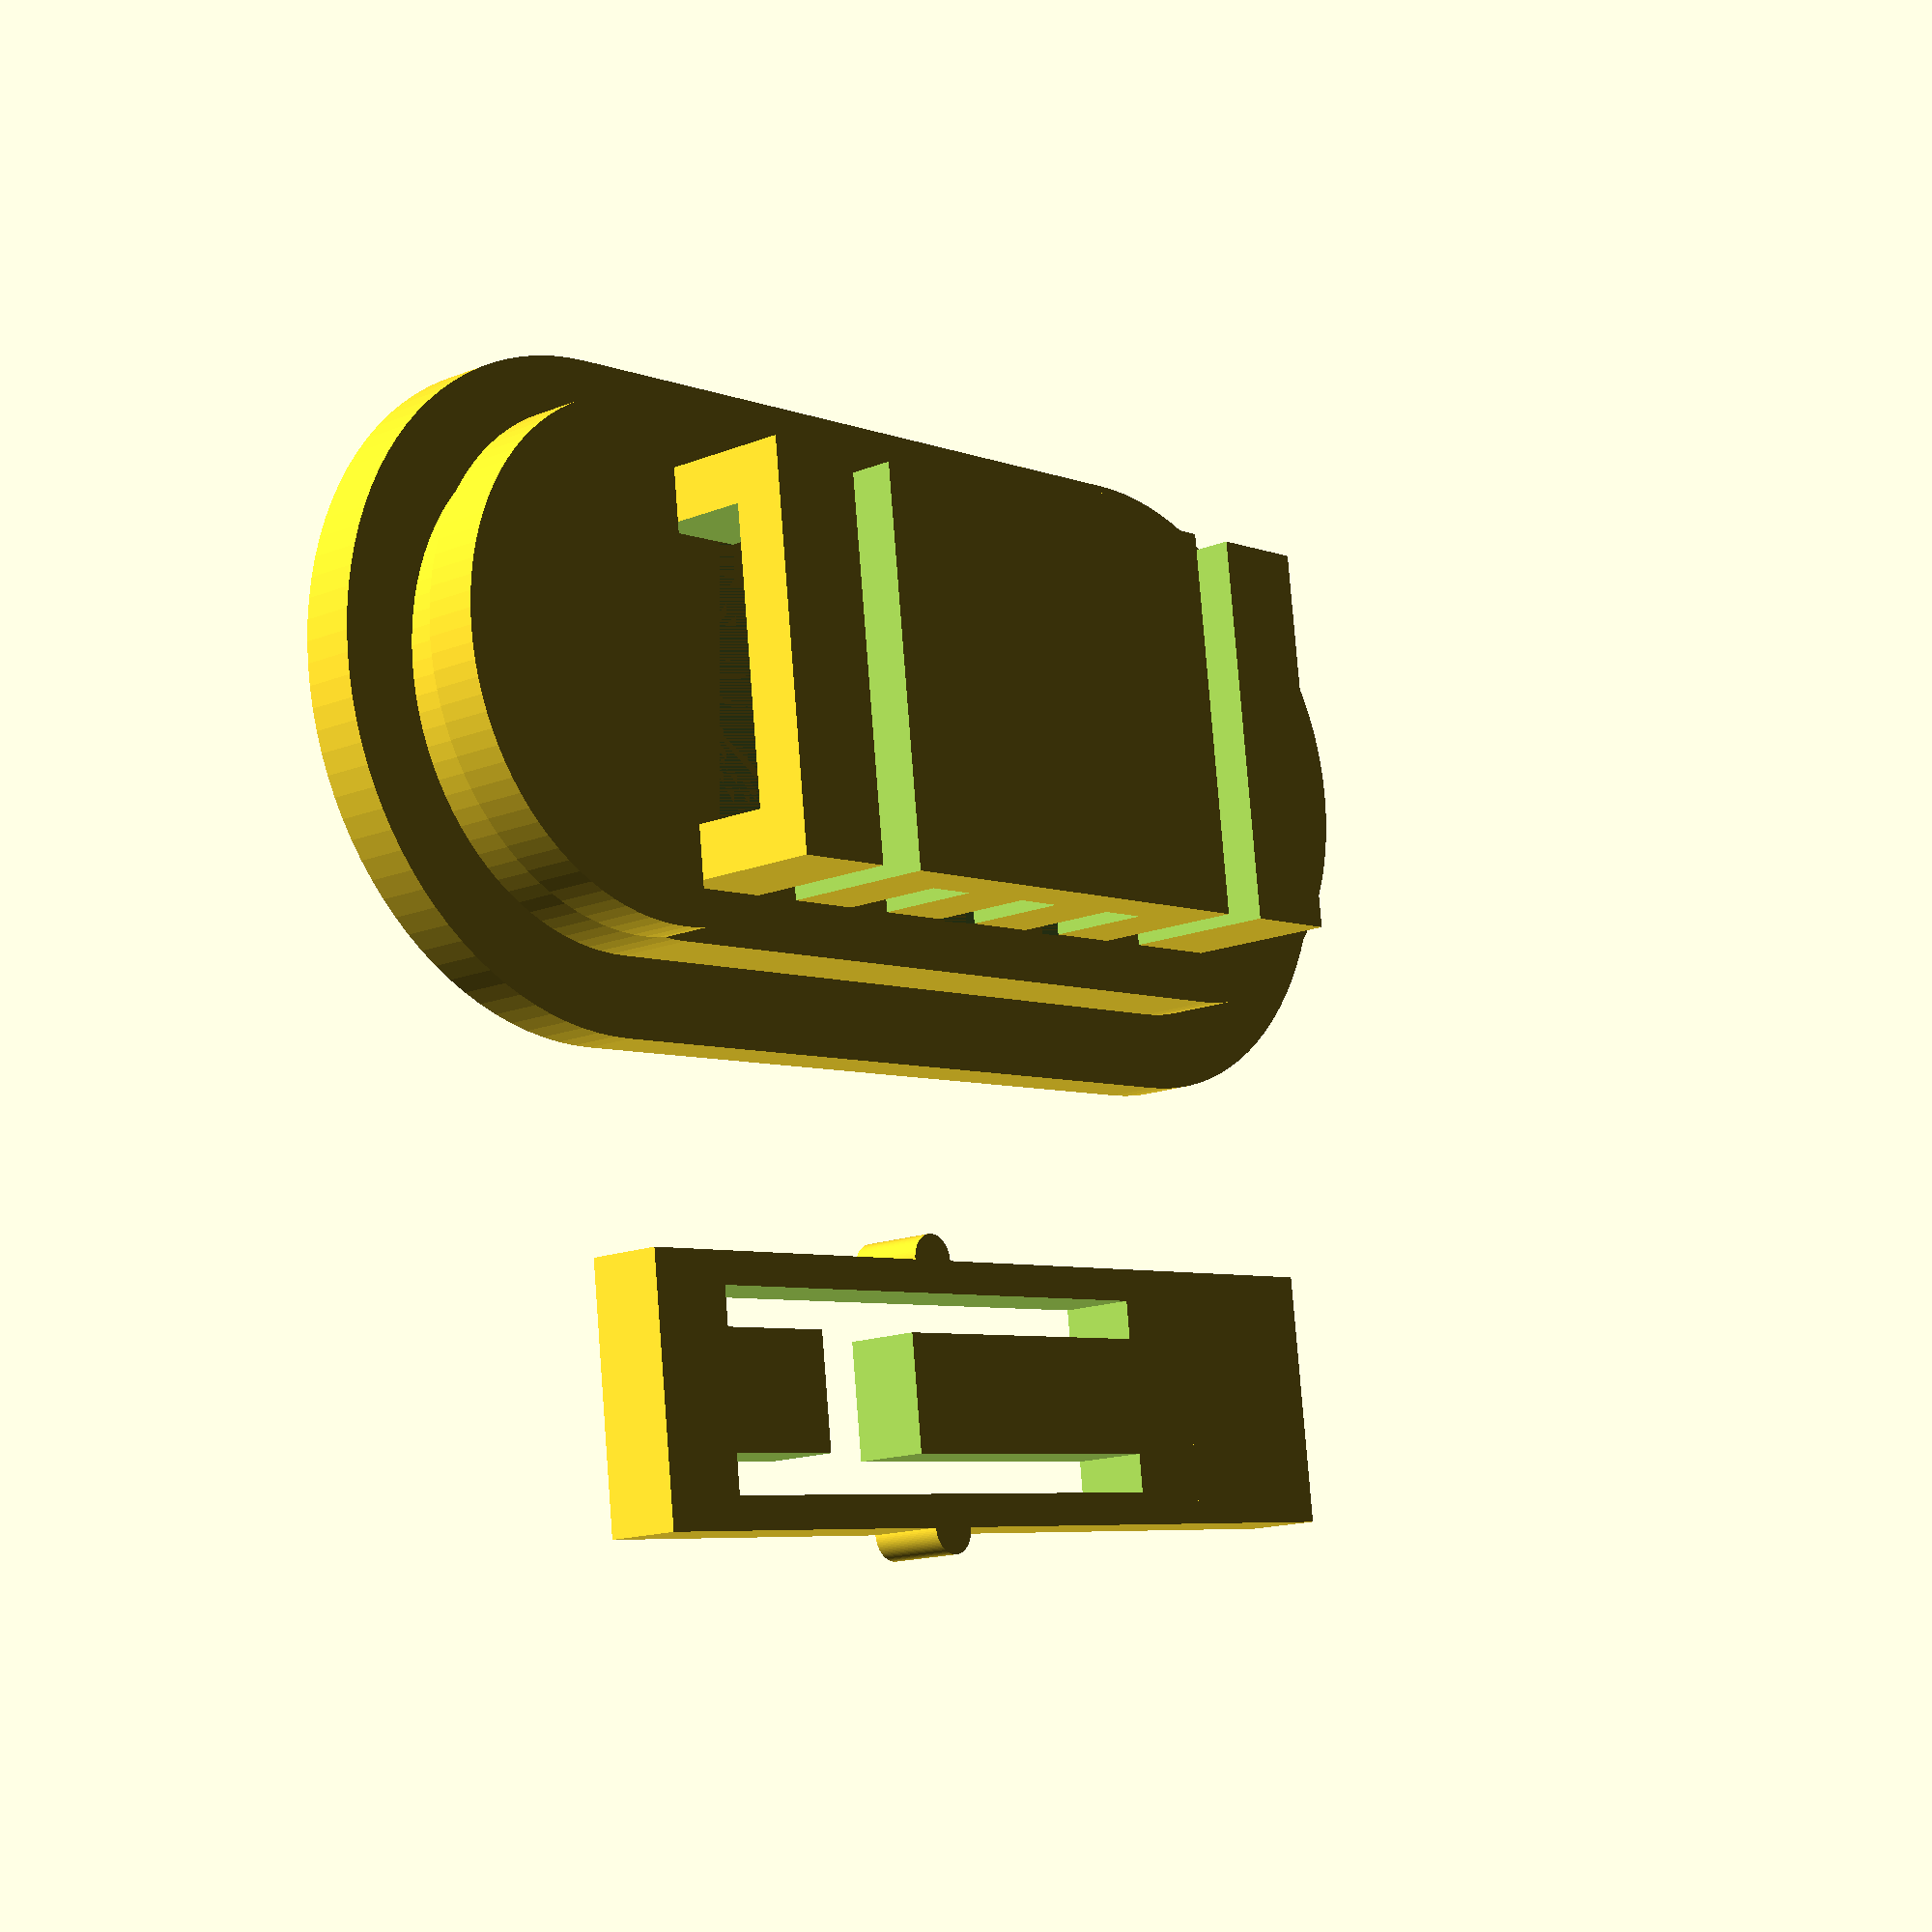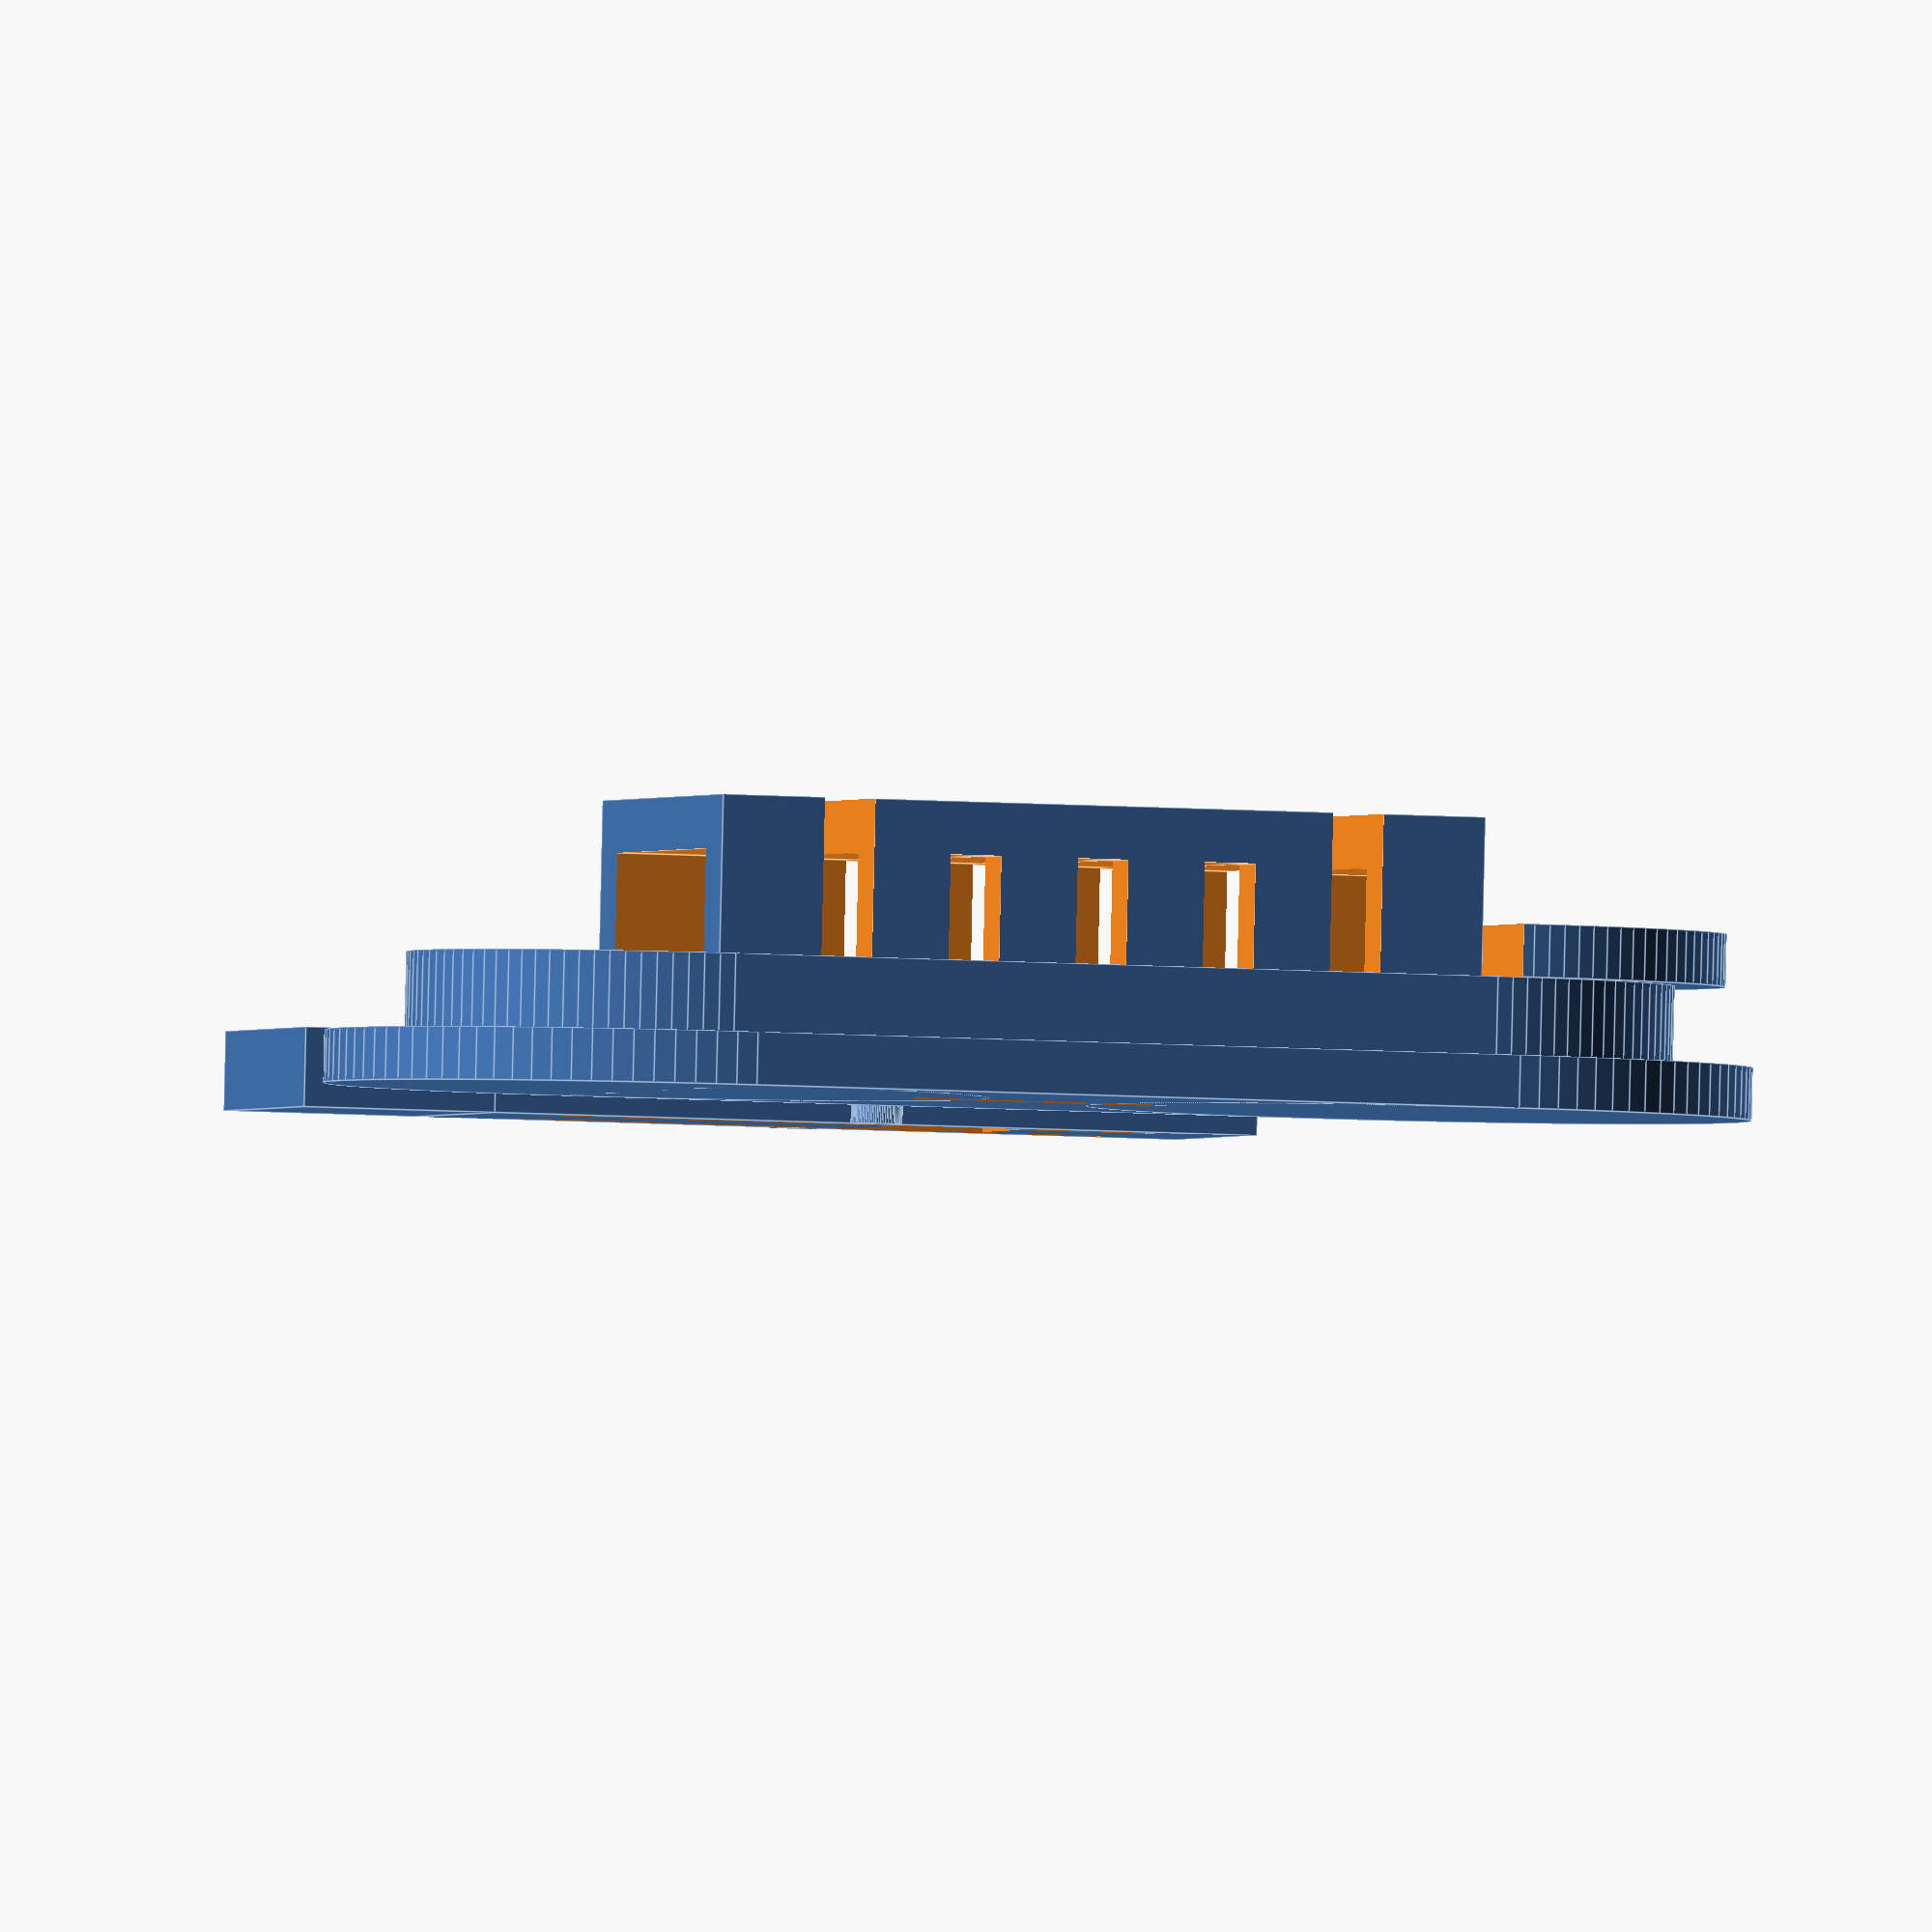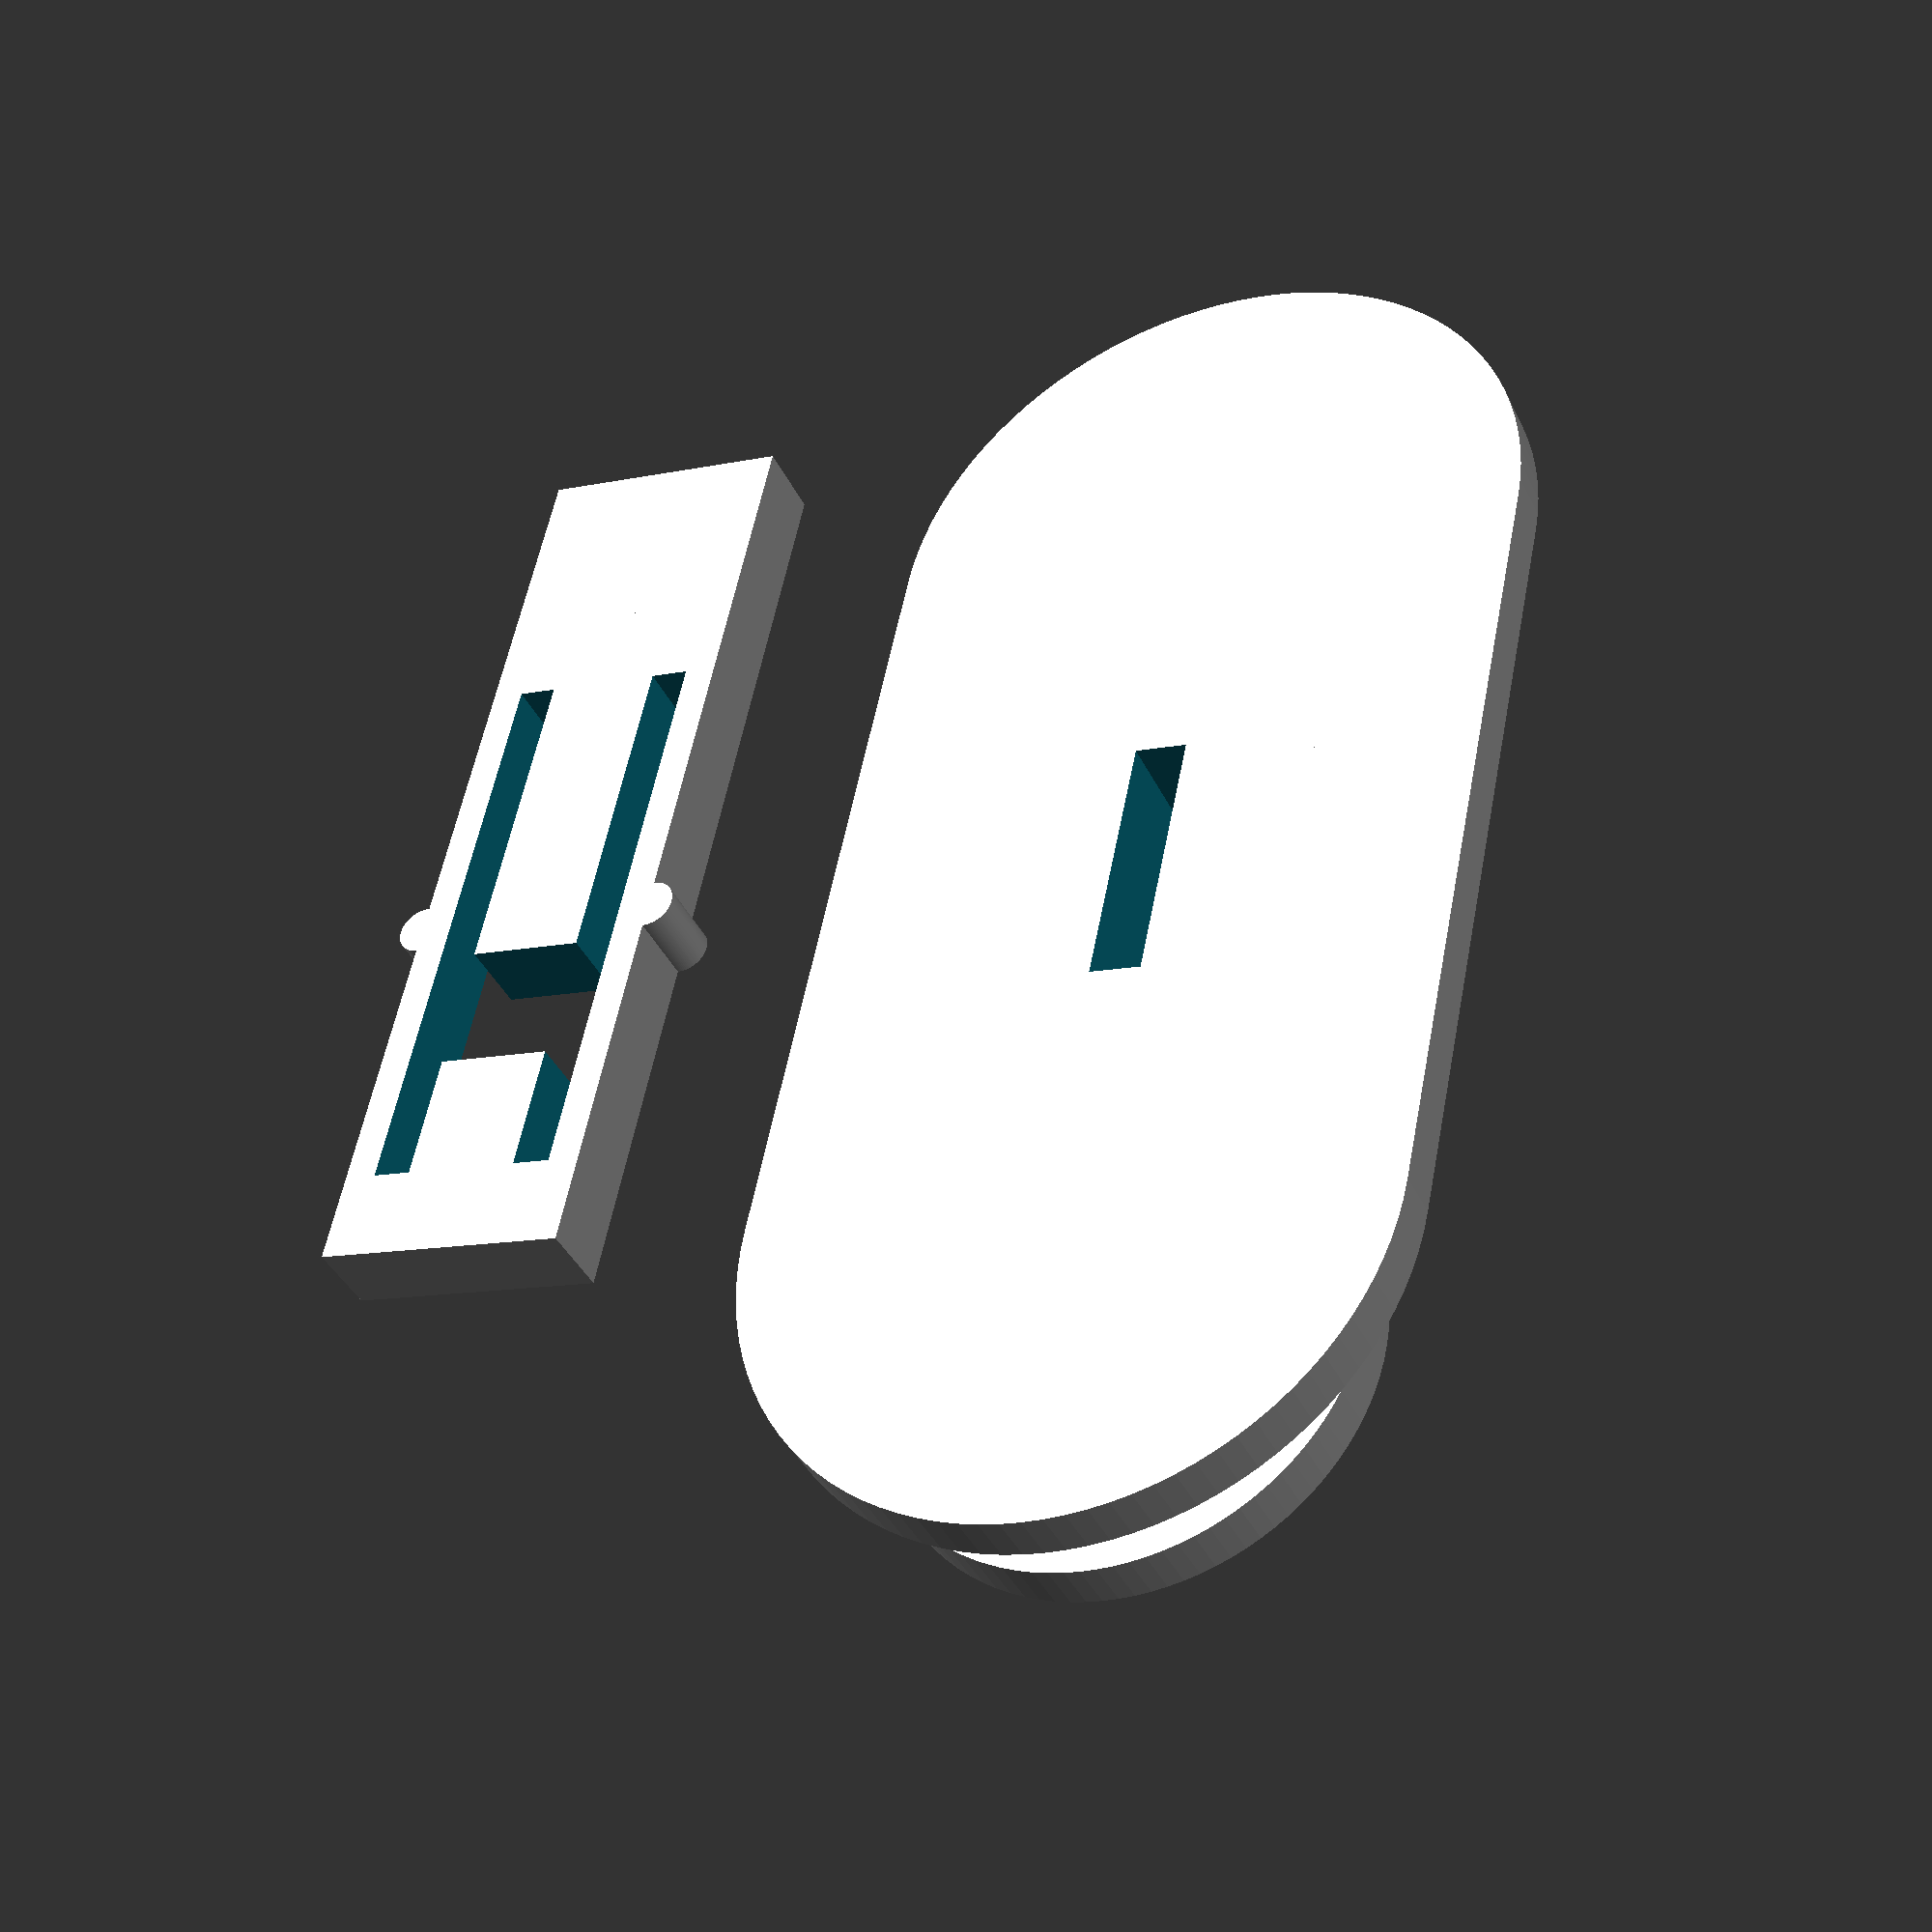
<openscad>
// Set this to '1' if you want the visible trim printed
// set this to '0' if you don't want this printed.  Usually when you have an existing
// clip that has had its little legs broken off and you just want to ad a clip to the back
draw_main_face = 1;
// Main face sizes
face_plate_length = 55;
face_plate_width = 25;
face_plate_height = 2;
face_slot_length = 10;
face_slot_width =2;
// Recess plate sizes
recess_plate_inset =3;
recess_plate_length = face_plate_length-recess_plate_inset*2;
recess_plate_width = face_plate_width-recess_plate_inset*2;
recess_plate_height = 3;
// flange to secure bottom of trim clip
flange_height = 2;
flange_overhang = 2;
//bolt
bolt_slot_wall_width=2;

bolt_length = recess_plate_length - recess_plate_width;
bolt_width = recess_plate_width-4*bolt_slot_wall_width-1;
bolt_height = 3;
bolt_spring_gap = 1.5;
// bolt_slot
bolt_slot_length = recess_plate_length - recess_plate_width;
bolt_slot_inner_width = bolt_width +1;
bolt_slot_outer_width = bolt_slot_inner_width+bolt_slot_wall_width*2;
bolt_slot_inner_height = bolt_height+1;
bolt_slot_outer_height = bolt_slot_inner_height + bolt_slot_wall_width;
bolt_slot_offset = 0; // amount to move the slot to one side
notch_width=2;
module draw_plate_with_slot(l, w, h, slot_length, slot_width)
{
    difference()
    {           
        union()
        {
            cube([w, l-w, h], center=true);
            translate([0, -(l-w)/2, 0])       
                cylinder(h=h, r=w/2, center=true);       
            translate([0,(l-w)/2 , 0])       
                cylinder(h=h, r=w/2, center=true);       
        }
        cube([slot_width, slot_length, h+1], center=true);
    }     
}
module visible_part()
{
    if (draw_main_face  == 1)
        draw_plate_with_slot(face_plate_length, face_plate_width, face_plate_height, 
            face_slot_length, face_slot_width);
}
module recess_plate()
{
    translate([0,0,(face_plate_height+recess_plate_height)/2])
    {
        draw_plate_with_slot(recess_plate_length, recess_plate_width, recess_plate_height,
                            face_slot_length, face_slot_width);
    }
}
module flange()
{
    difference()
    {
        translate([0, (recess_plate_length-recess_plate_width)/2 + flange_overhang,face_plate_height/2 + recess_plate_height+flange_height/2])
            cylinder(h=flange_height, r=recess_plate_width/2, center=true);
        translate([0, 0, face_plate_height + recess_plate_height])
            cube([recess_plate_width, recess_plate_length-recess_plate_width +flange_overhang , flange_height+0.1], center=true);
    }
}
module slot_for_bolt()
{
    translate([bolt_slot_offset, 0, face_plate_height/2 + recess_plate_height +bolt_slot_outer_height/2])
    {
        difference()
        {
            cube([bolt_slot_outer_width, bolt_slot_length, bolt_slot_outer_height], center=true);
            union()
            {
                // main slot
                translate([0,0,-bolt_slot_wall_width/2])
                    cube([bolt_slot_inner_width, bolt_slot_length+0.1, bolt_slot_inner_height], center=true);
                // engagement notch part way down
                translate([0, -10, 0])
                    cube([bolt_slot_outer_width+0.1,notch_width,bolt_slot_outer_height+1], center=true);
                translate([0, 10, 0])
                    cube([bolt_slot_outer_width+0.1,notch_width,bolt_slot_outer_height+1], center=true);
                translate([0, -5, -(bolt_slot_wall_width)/2])
                    cube([bolt_slot_outer_width+0.1,notch_width,bolt_slot_inner_height], center=true);
                translate([0, 5, -(bolt_slot_wall_width)/2])
                    cube([bolt_slot_outer_width+0.1,notch_width,bolt_slot_inner_height], center=true);
                translate([0, 0, -(bolt_slot_wall_width)/2])
                    cube([bolt_slot_outer_width+0.1,notch_width,bolt_slot_inner_height], center=true);
            }
        }
    }
}
module sprung_bolt()
{
    // Move bolt out of the way of the trim piece
    translate([-face_plate_width, 0, 0])
    {
        union()
        {
            difference()
            {
                cube([bolt_width,bolt_length,bolt_height], center=true);
                union()
                {
                    // add the slots to make it springy
                    translate([bolt_width/2-2, 0, 0])
                        cube([bolt_spring_gap, bolt_length - 7, bolt_height+1], center=true);
                    translate([-(bolt_width/2-2), 0, 0])
                        cube([bolt_spring_gap, bolt_length - 7, bolt_height+1], center=true);
                    //add the hole to move it
                    translate([0,4, 0])
                        cube([5,5,bolt_height+1], center=true);
                }
                    
            }
            translate([0, -(bolt_length+(0.75*bolt_width))/2, 0])
                cube([bolt_width, bolt_width*0.75, bolt_height], center=true);
        }
        // add the little blob to click in the slots
        translate([bolt_width/2, 0, 0])
            cylinder(h=bolt_height, r=1, center=true);
        translate([-bolt_width/2, 0, 0])
            cylinder(h=bolt_height, r=1, center=true);
    }
}
$fn=100;
visible_part();
recess_plate();
flange();
slot_for_bolt();
sprung_bolt();

</openscad>
<views>
elev=14.9 azim=263.1 roll=310.7 proj=p view=solid
elev=271.4 azim=252.4 roll=181.3 proj=o view=edges
elev=219.5 azim=348.3 roll=336.3 proj=p view=wireframe
</views>
